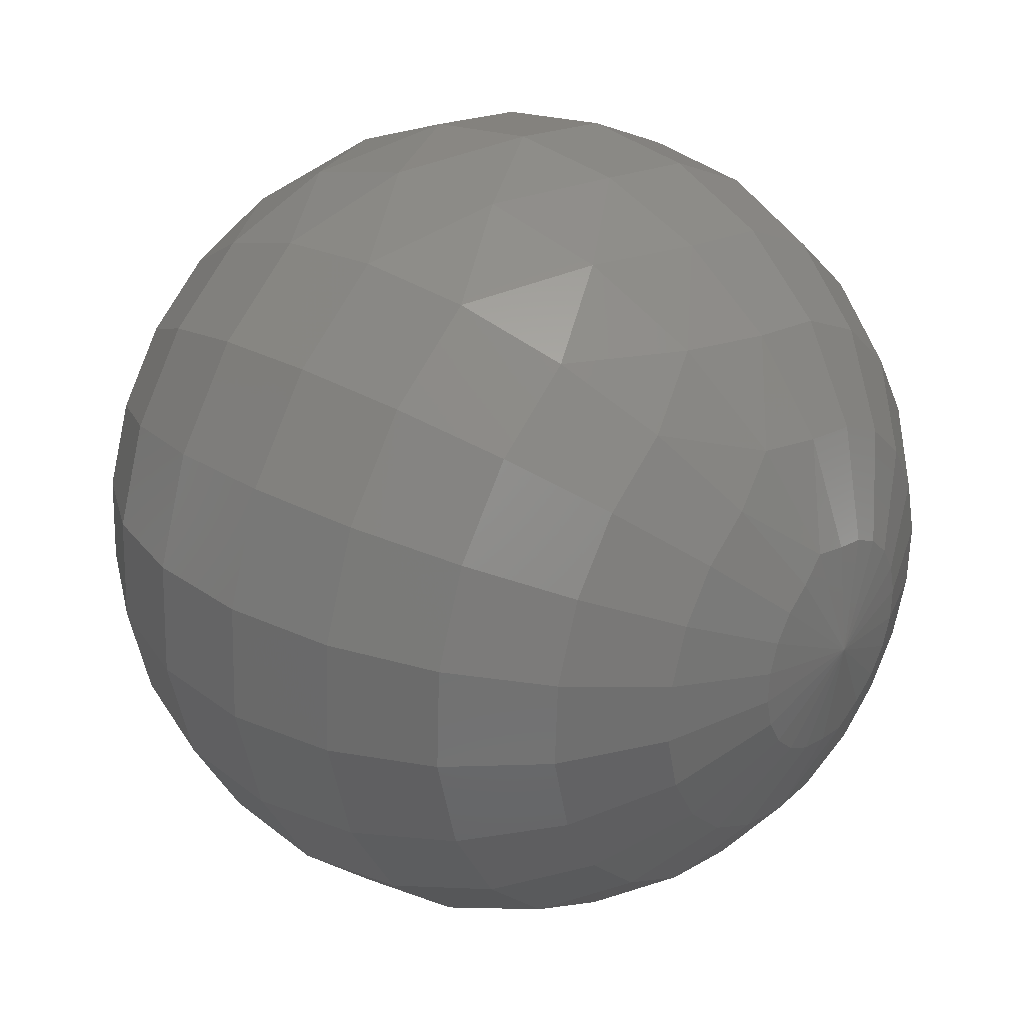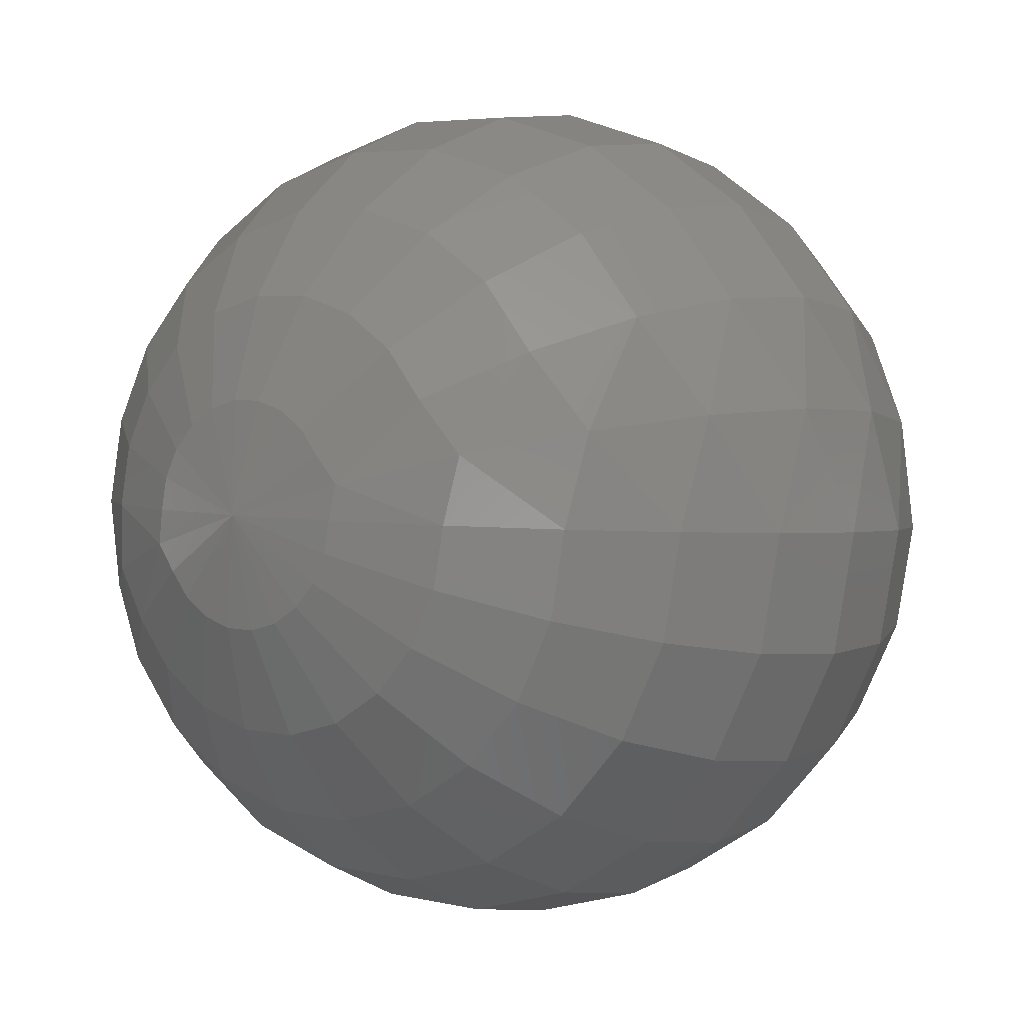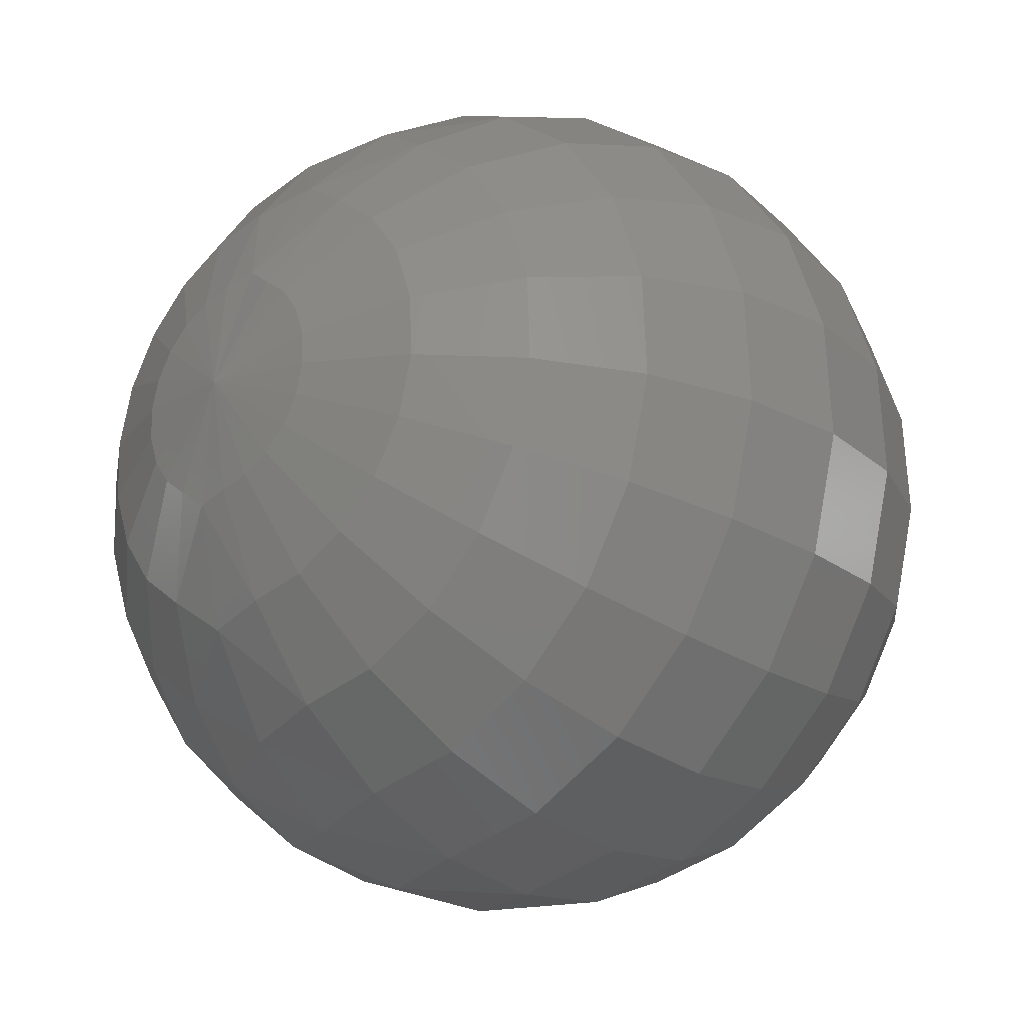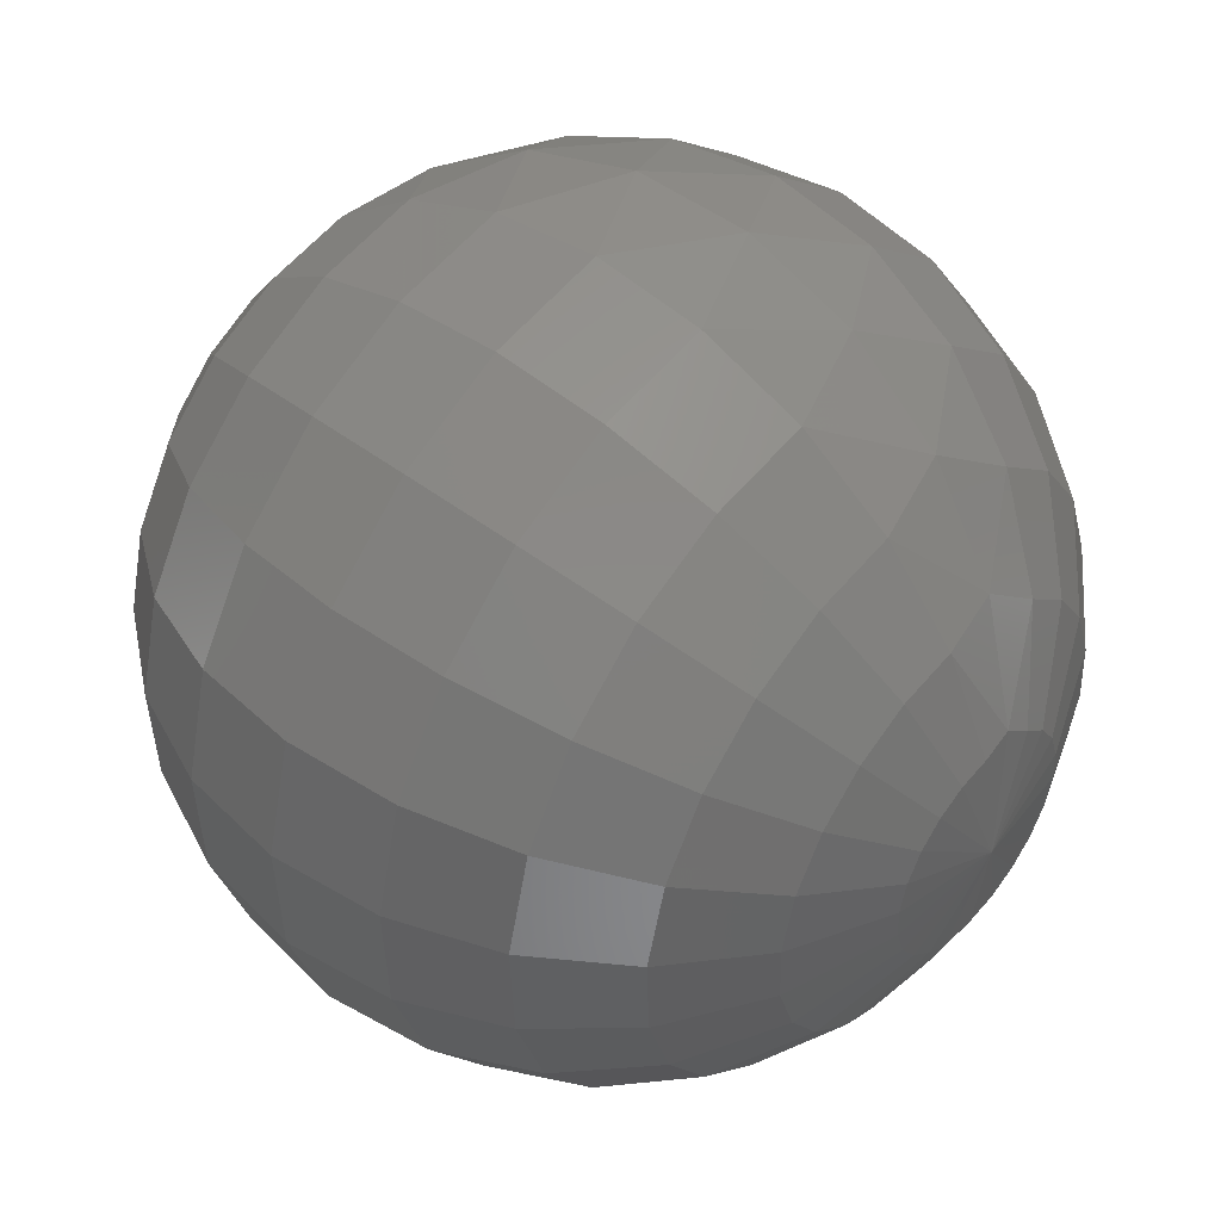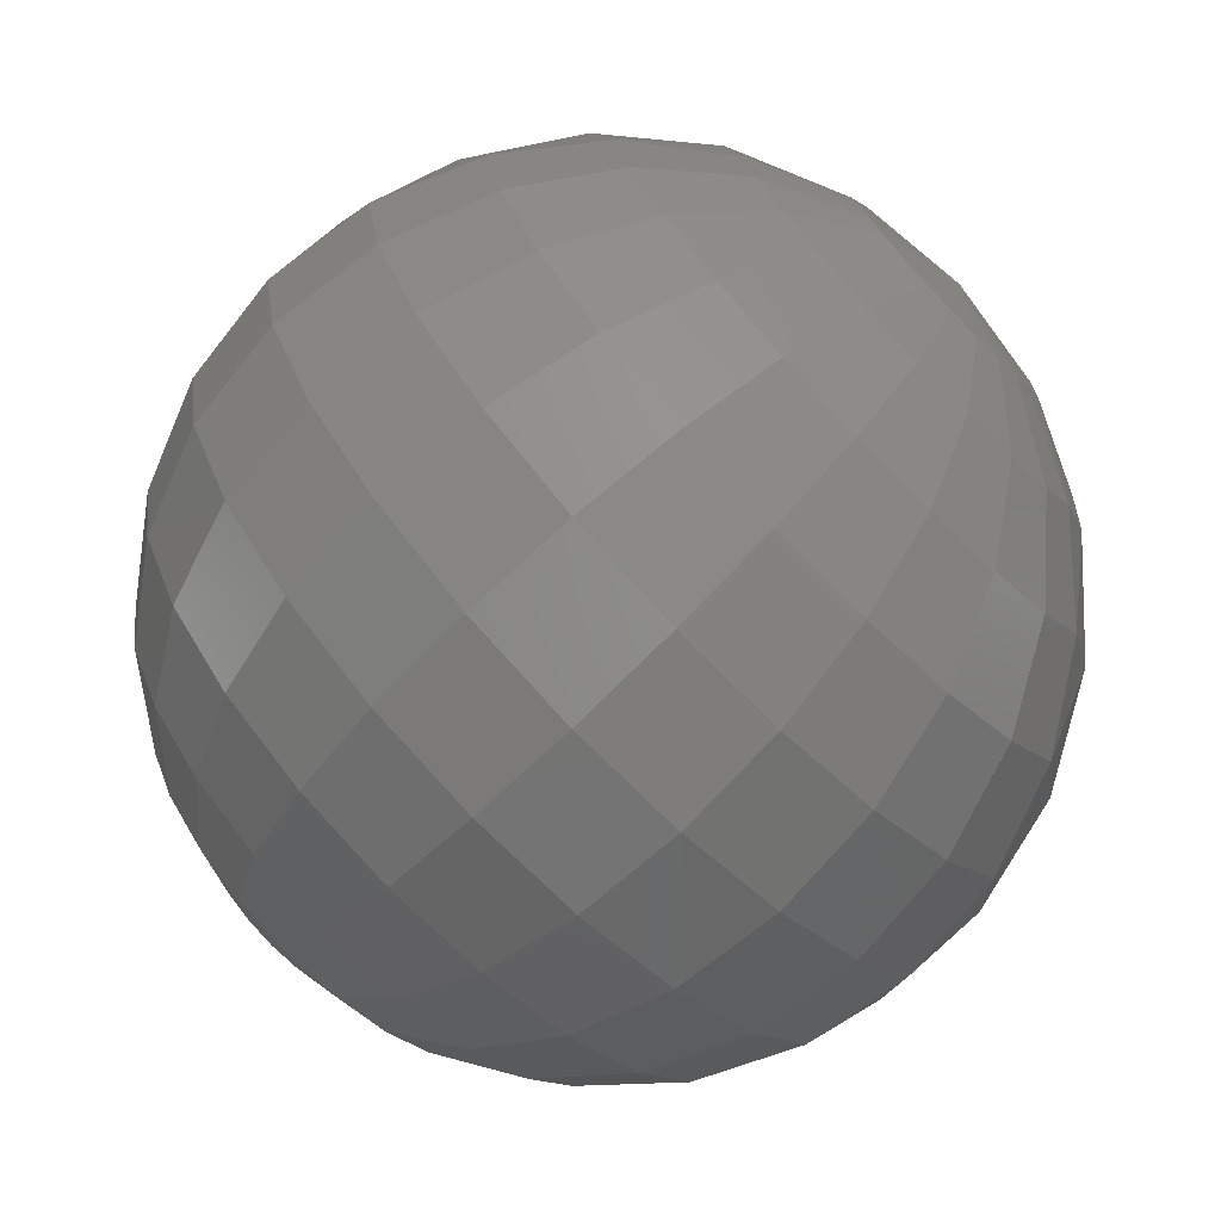
<metadata>
{"format":"stl","ext":"stl","renderer":"f3d","projection":"perspective","resolution":1024,"background":"white","views":[{"elev":30.0,"azim":39.7,"up":"+Y"},{"elev":0.5,"azim":128.5,"up":"+Z"},{"elev":-23.6,"azim":-47.4,"up":"+Y"},{"elev":46.4,"azim":-138.8,"up":"+Y"},{"elev":-73.5,"azim":-135.7,"up":"+Z"}]}
</metadata>
<code>
# stl→obj: 242 verts, 480 faces
v 17.57 160.6 995.9
v 17.96 163.6 992.2
v 20 177 1000
v 17.96 166.3 988.7
v 17.96 161.5 1001
v 17.96 169.9 986.2
v 17.96 174.1 984.7
v 17.96 178.6 984.5
v 17.96 182.8 985.6
v 17.96 186.7 987.8
v 17.96 189.7 991.1
v 17.96 191.7 995
v 17.96 192.5 999.4
v 17.57 193.4 1004
v 17.96 190.4 1008
v 17.96 162.3 1005
v 17.96 164.3 1009
v 17.96 167.3 1012
v 17.96 171.2 1014
v 17.96 175.4 1015
v 17.96 179.9 1015
v 17.96 184.1 1014
v 17.96 187.7 1011
v 11.96 151.1 984.9
v 10.48 145.5 992.2
v 2.426 140.3 978.6
v 11.96 156.4 978.2
v -0.7084 133 989
v -10 132.1 973.8
v 2.426 147.8 969.2
v -15.08 124 986.8
v -24.47 126.9 970.8
v -10 141.3 962.2
v -31.46 119.4 985.6
v -40 125.2 969.8
v -24.47 137.2 957.9
v -48.54 119.4 985.6
v -55.53 126.9 970.8
v -40 135.8 956.4
v -64.92 124 986.8
v -70 132.1 973.8
v -55.53 137.2 957.9
v -79.29 133 989
v -82.43 140.3 978.6
v -70 141.3 962.2
v -90.48 145.5 992.2
v -91.96 151.1 984.9
v -82.43 147.8 969.2
v -97.57 160.6 995.9
v -97.96 163.6 992.2
v -91.96 156.4 978.2
v -100 177 1000
v -97.96 166.3 988.7
v -97.96 161.5 1001
v -97.96 169.9 986.2
v -97.96 174.1 984.7
v -97.96 178.6 984.5
v -97.96 182.8 985.6
v -97.96 186.7 987.8
v -97.96 189.7 991.1
v -97.96 191.7 995
v -97.96 192.5 999.4
v -97.57 193.4 1004
v -97.96 190.4 1008
v -97.96 162.3 1005
v -97.96 164.3 1009
v -97.96 167.3 1012
v -97.96 171.2 1014
v -97.96 175.4 1015
v -97.96 179.9 1015
v -97.96 184.1 1014
v -97.96 187.7 1011
v -91.96 147 1001
v -82.43 134.6 1002
v -70 125.1 1002
v -55.53 119.1 1002
v -40 117.1 1002
v -24.47 119.1 1002
v -10 125.1 1002
v 2.426 134.6 1002
v 11.96 147 1001
v 11.96 163.4 973.3
v 2.426 157.7 962.2
v -10 153.4 953.7
v -24.47 150.7 948.4
v -40 149.7 946.6
v -55.53 150.7 948.4
v -70 153.4 953.7
v -82.43 157.7 962.2
v -91.96 163.4 973.3
v 11.96 171.5 970.5
v 2.426 169.2 958.3
v -10 167.4 948.9
v -24.47 166.3 943
v -40 165.9 941
v -55.53 166.3 943
v -70 167.4 948.9
v -82.43 169.2 958.3
v -91.96 171.5 970.5
v 11.96 180 970.2
v 2.426 181.2 957.8
v -10 182.2 948.3
v -24.47 182.8 942.3
v -40 183 940.3
v -55.53 182.8 942.3
v -70 182.2 948.3
v -82.43 181.2 957.8
v -91.96 180 970.2
v 11.96 188.3 972.2
v 2.426 193 960.7
v -10 196.6 951.9
v -24.47 198.8 946.3
v -40 199.6 944.4
v -55.53 198.8 946.3
v -70 196.6 951.9
v -82.43 193 960.7
v -91.96 188.3 972.2
v 11.96 195.7 976.5
v 2.426 203.4 966.8
v -10 209.3 959.3
v -24.47 213.1 954.6
v -40 214.3 953
v -55.53 213.1 954.6
v -70 209.3 959.3
v -82.43 203.4 966.8
v -91.96 195.7 976.5
v 11.96 201.5 982.7
v 2.426 211.7 975.6
v -10 219.5 970.1
v -24.47 224.4 966.7
v -40 226.1 965.5
v -55.53 224.4 966.7
v -70 219.5 970.1
v -82.43 211.7 975.6
v -91.96 201.5 982.7
v 11.96 205.4 990.4
v 2.426 217.2 986.4
v -10 226.2 983.3
v -24.47 231.9 981.4
v -40 233.8 980.7
v -55.53 231.9 981.4
v -70 226.2 983.3
v -82.43 217.2 986.4
v -91.96 205.4 990.4
v 11.96 207 998.8
v 2.426 219.4 998.3
v -10 228.9 997.9
v -24.47 234.9 997.6
v -40 236.9 997.5
v -55.53 234.9 997.6
v -70 228.9 997.9
v -82.43 219.4 998.3
v -91.96 207 998.8
v 10.48 208.5 1008
v -0.7084 221 1011
v -15.08 230 1013
v -31.46 234.6 1014
v -48.54 234.6 1014
v -64.92 230 1013
v -79.29 221 1011
v -90.48 208.5 1008
v 11.96 202.9 1015
v 2.426 213.7 1021
v -10 221.9 1026
v -24.47 227.1 1029
v -40 228.8 1030
v -55.53 227.1 1029
v -70 221.9 1026
v -82.43 213.7 1021
v -91.96 202.9 1015
v -91.96 148.6 1010
v -82.43 136.8 1014
v -70 127.8 1017
v -55.53 122.1 1019
v -40 120.2 1019
v -24.47 122.1 1019
v -10 127.8 1017
v 2.426 136.8 1014
v 11.96 148.6 1010
v -91.96 152.5 1017
v -82.43 142.3 1024
v -70 134.5 1030
v -55.53 129.6 1033
v -40 127.9 1035
v -24.47 129.6 1033
v -10 134.5 1030
v 2.426 142.3 1024
v 11.96 152.5 1017
v -91.96 158.3 1023
v -82.43 150.6 1033
v -70 144.7 1041
v -55.53 140.9 1045
v -40 139.7 1047
v -24.47 140.9 1045
v -10 144.7 1041
v 2.426 150.6 1033
v 11.96 158.3 1023
v -91.96 165.7 1028
v -82.43 161 1039
v -70 157.4 1048
v -55.53 155.2 1054
v -40 154.4 1056
v -24.47 155.2 1054
v -10 157.4 1048
v 2.426 161 1039
v 11.96 165.7 1028
v -91.96 174 1030
v -82.43 172.8 1042
v -70 171.8 1052
v -55.53 171.2 1058
v -40 171 1060
v -24.47 171.2 1058
v -10 171.8 1052
v 2.426 172.8 1042
v 11.96 174 1030
v -91.96 182.5 1029
v -82.43 184.8 1042
v -70 186.6 1051
v -55.53 187.7 1057
v -40 188.1 1059
v -24.47 187.7 1057
v -10 186.6 1051
v 2.426 184.8 1042
v 11.96 182.5 1029
v -91.96 190.6 1027
v -82.43 196.3 1038
v -70 200.6 1046
v -55.53 203.3 1052
v -40 204.3 1053
v -24.47 203.3 1052
v -10 200.6 1046
v 2.426 196.3 1038
v 11.96 190.6 1027
v -91.96 197.6 1022
v -82.43 206.2 1031
v -70 212.7 1038
v -55.53 216.8 1042
v -40 218.2 1044
v -24.47 216.8 1042
v -10 212.7 1038
v 2.426 206.2 1031
v 11.96 197.6 1022
f 1 2 3
f 4 3 2
f 5 1 3
f 6 3 4
f 7 3 6
f 8 3 7
f 9 3 8
f 10 3 9
f 11 3 10
f 12 3 11
f 13 3 12
f 14 3 13
f 15 3 14
f 16 5 3
f 17 16 3
f 18 17 3
f 19 18 3
f 20 19 3
f 21 20 3
f 22 21 3
f 23 22 3
f 15 23 3
f 1 24 2
f 4 2 24
f 25 26 24
f 27 24 26
f 1 25 24
f 27 4 24
f 28 29 26
f 30 26 29
f 25 28 26
f 30 27 26
f 31 32 29
f 33 29 32
f 28 31 29
f 33 30 29
f 34 35 32
f 36 32 35
f 31 34 32
f 36 33 32
f 37 38 35
f 39 35 38
f 34 37 35
f 39 36 35
f 40 41 38
f 42 38 41
f 37 40 38
f 42 39 38
f 43 44 41
f 45 41 44
f 40 43 41
f 45 42 41
f 46 47 44
f 48 44 47
f 43 46 44
f 48 45 44
f 49 50 47
f 51 47 50
f 46 49 47
f 51 48 47
f 49 52 50
f 53 50 52
f 53 51 50
f 54 52 49
f 55 53 52
f 56 55 52
f 57 56 52
f 58 57 52
f 59 58 52
f 60 59 52
f 61 60 52
f 62 61 52
f 63 62 52
f 64 63 52
f 65 52 54
f 66 52 65
f 67 52 66
f 68 52 67
f 69 52 68
f 70 52 69
f 71 52 70
f 72 52 71
f 64 52 72
f 73 49 46
f 73 54 49
f 74 46 43
f 74 73 46
f 75 43 40
f 75 74 43
f 76 40 37
f 76 75 40
f 77 37 34
f 77 76 37
f 78 34 31
f 78 77 34
f 79 31 28
f 79 78 31
f 80 28 25
f 80 79 28
f 81 25 1
f 81 80 25
f 5 81 1
f 6 4 27
f 82 27 30
f 82 6 27
f 83 30 33
f 83 82 30
f 84 33 36
f 84 83 33
f 85 36 39
f 85 84 36
f 86 39 42
f 86 85 39
f 87 42 45
f 87 86 42
f 88 45 48
f 88 87 45
f 89 48 51
f 89 88 48
f 90 51 53
f 90 89 51
f 55 90 53
f 7 6 82
f 91 82 83
f 91 7 82
f 92 83 84
f 92 91 83
f 93 84 85
f 93 92 84
f 94 85 86
f 94 93 85
f 95 86 87
f 95 94 86
f 96 87 88
f 96 95 87
f 97 88 89
f 97 96 88
f 98 89 90
f 98 97 89
f 99 90 55
f 99 98 90
f 56 99 55
f 8 7 91
f 100 91 92
f 100 8 91
f 101 92 93
f 101 100 92
f 102 93 94
f 102 101 93
f 103 94 95
f 103 102 94
f 104 95 96
f 104 103 95
f 105 96 97
f 105 104 96
f 106 97 98
f 106 105 97
f 107 98 99
f 107 106 98
f 108 99 56
f 108 107 99
f 57 108 56
f 9 8 100
f 109 100 101
f 109 9 100
f 110 101 102
f 110 109 101
f 111 102 103
f 111 110 102
f 112 103 104
f 112 111 103
f 113 104 105
f 113 112 104
f 114 105 106
f 114 113 105
f 115 106 107
f 115 114 106
f 116 107 108
f 116 115 107
f 117 108 57
f 117 116 108
f 58 117 57
f 10 9 109
f 118 109 110
f 118 10 109
f 119 110 111
f 119 118 110
f 120 111 112
f 120 119 111
f 121 112 113
f 121 120 112
f 122 113 114
f 122 121 113
f 123 114 115
f 123 122 114
f 124 115 116
f 124 123 115
f 125 116 117
f 125 124 116
f 126 117 58
f 126 125 117
f 59 126 58
f 11 10 118
f 127 118 119
f 127 11 118
f 128 119 120
f 128 127 119
f 129 120 121
f 129 128 120
f 130 121 122
f 130 129 121
f 131 122 123
f 131 130 122
f 132 123 124
f 132 131 123
f 133 124 125
f 133 132 124
f 134 125 126
f 134 133 125
f 135 126 59
f 135 134 126
f 60 135 59
f 12 11 127
f 136 127 128
f 136 12 127
f 137 128 129
f 137 136 128
f 138 129 130
f 138 137 129
f 139 130 131
f 139 138 130
f 140 131 132
f 140 139 131
f 141 132 133
f 141 140 132
f 142 133 134
f 142 141 133
f 143 134 135
f 143 142 134
f 144 135 60
f 144 143 135
f 61 144 60
f 13 12 136
f 145 136 137
f 145 13 136
f 146 137 138
f 146 145 137
f 147 138 139
f 147 146 138
f 148 139 140
f 148 147 139
f 149 140 141
f 149 148 140
f 150 141 142
f 150 149 141
f 151 142 143
f 151 150 142
f 152 143 144
f 152 151 143
f 153 144 61
f 153 152 144
f 62 153 61
f 14 13 145
f 154 145 146
f 154 14 145
f 155 146 147
f 155 154 146
f 156 147 148
f 156 155 147
f 157 148 149
f 157 156 148
f 158 149 150
f 158 157 149
f 159 150 151
f 159 158 150
f 160 151 152
f 160 159 151
f 161 152 153
f 161 160 152
f 63 153 62
f 63 161 153
f 162 14 154
f 15 14 162
f 163 154 155
f 162 154 163
f 164 155 156
f 163 155 164
f 165 156 157
f 164 156 165
f 166 157 158
f 165 157 166
f 167 158 159
f 166 158 167
f 168 159 160
f 167 159 168
f 169 160 161
f 168 160 169
f 170 161 63
f 169 161 170
f 170 63 64
f 65 54 73
f 171 73 74
f 171 65 73
f 172 74 75
f 172 171 74
f 173 75 76
f 173 172 75
f 174 76 77
f 174 173 76
f 175 77 78
f 175 174 77
f 176 78 79
f 176 175 78
f 177 79 80
f 177 176 79
f 178 80 81
f 178 177 80
f 179 81 5
f 179 178 81
f 16 179 5
f 66 65 171
f 180 171 172
f 180 66 171
f 181 172 173
f 181 180 172
f 182 173 174
f 182 181 173
f 183 174 175
f 183 182 174
f 184 175 176
f 184 183 175
f 185 176 177
f 185 184 176
f 186 177 178
f 186 185 177
f 187 178 179
f 187 186 178
f 188 179 16
f 188 187 179
f 17 188 16
f 67 66 180
f 189 180 181
f 189 67 180
f 190 181 182
f 190 189 181
f 191 182 183
f 191 190 182
f 192 183 184
f 192 191 183
f 193 184 185
f 193 192 184
f 194 185 186
f 194 193 185
f 195 186 187
f 195 194 186
f 196 187 188
f 196 195 187
f 197 188 17
f 197 196 188
f 18 197 17
f 68 67 189
f 198 189 190
f 198 68 189
f 199 190 191
f 199 198 190
f 200 191 192
f 200 199 191
f 201 192 193
f 201 200 192
f 202 193 194
f 202 201 193
f 203 194 195
f 203 202 194
f 204 195 196
f 204 203 195
f 205 196 197
f 205 204 196
f 206 197 18
f 206 205 197
f 19 206 18
f 69 68 198
f 207 198 199
f 207 69 198
f 208 199 200
f 208 207 199
f 209 200 201
f 209 208 200
f 210 201 202
f 210 209 201
f 211 202 203
f 211 210 202
f 212 203 204
f 212 211 203
f 213 204 205
f 213 212 204
f 214 205 206
f 214 213 205
f 215 206 19
f 215 214 206
f 20 215 19
f 70 69 207
f 216 207 208
f 216 70 207
f 217 208 209
f 217 216 208
f 218 209 210
f 218 217 209
f 219 210 211
f 219 218 210
f 220 211 212
f 220 219 211
f 221 212 213
f 221 220 212
f 222 213 214
f 222 221 213
f 223 214 215
f 223 222 214
f 224 215 20
f 224 223 215
f 21 224 20
f 71 70 216
f 225 216 217
f 225 71 216
f 226 217 218
f 226 225 217
f 227 218 219
f 227 226 218
f 228 219 220
f 228 227 219
f 229 220 221
f 229 228 220
f 230 221 222
f 230 229 221
f 231 222 223
f 231 230 222
f 232 223 224
f 232 231 223
f 233 224 21
f 233 232 224
f 22 233 21
f 72 71 225
f 234 225 226
f 234 72 225
f 235 226 227
f 235 234 226
f 236 227 228
f 236 235 227
f 237 228 229
f 237 236 228
f 238 229 230
f 238 237 229
f 239 230 231
f 239 238 230
f 240 231 232
f 240 239 231
f 241 232 233
f 241 240 232
f 242 233 22
f 242 241 233
f 23 242 22
f 64 72 234
f 170 234 235
f 170 64 234
f 169 235 236
f 169 170 235
f 168 236 237
f 168 169 236
f 167 237 238
f 167 168 237
f 166 238 239
f 166 167 238
f 165 239 240
f 165 166 239
f 164 240 241
f 164 165 240
f 163 241 242
f 163 164 241
f 162 242 23
f 162 163 242
f 15 162 23

</code>
